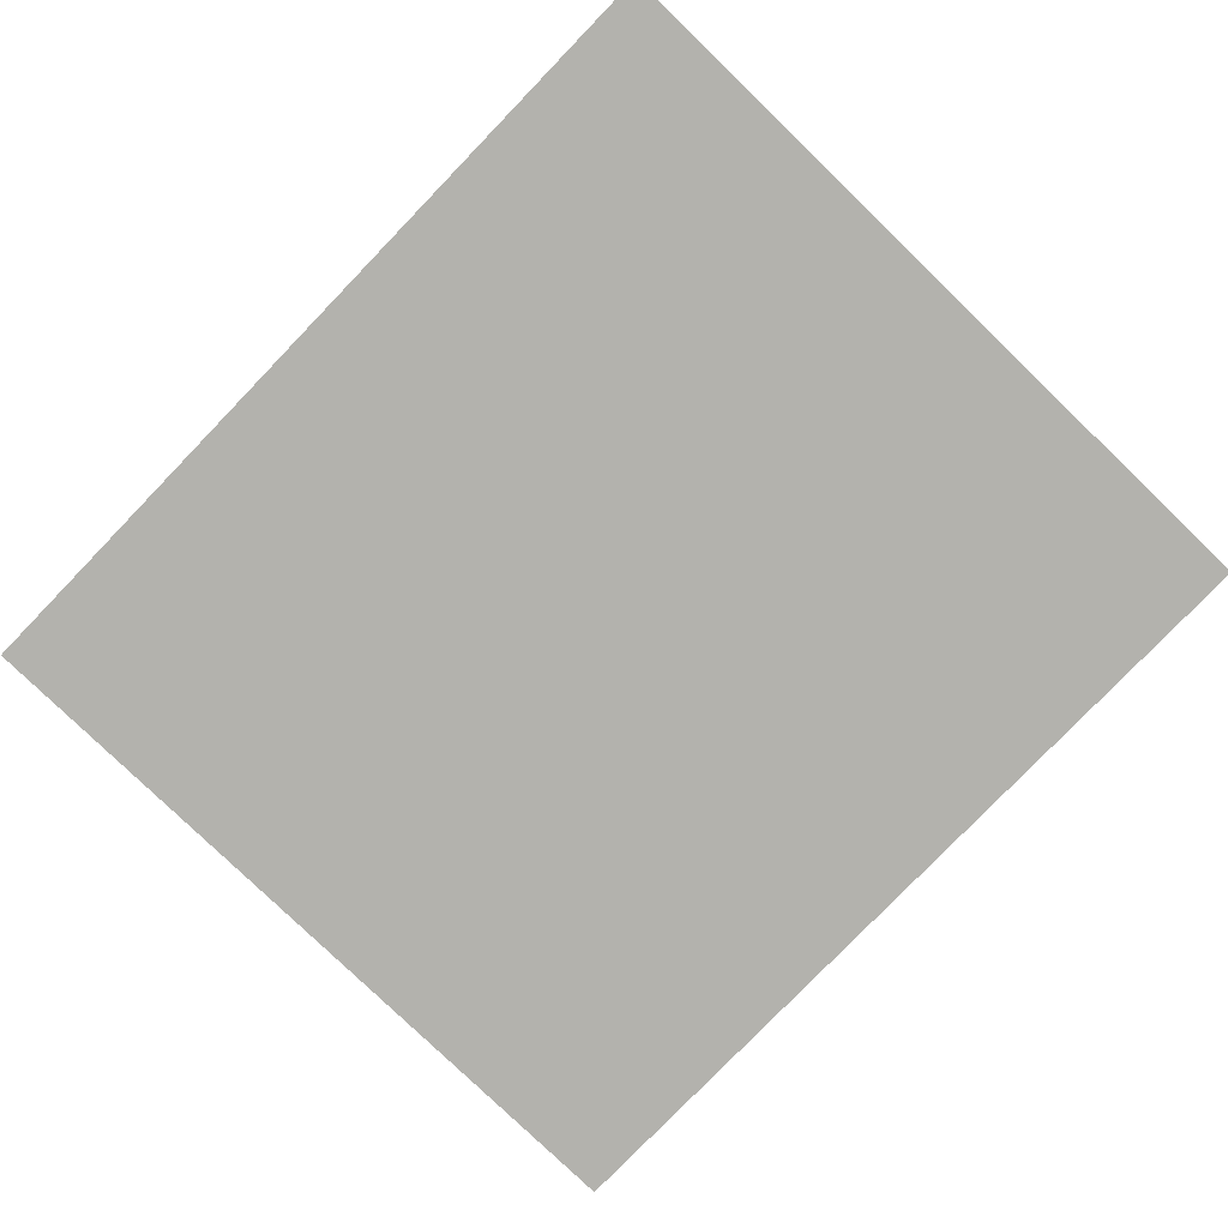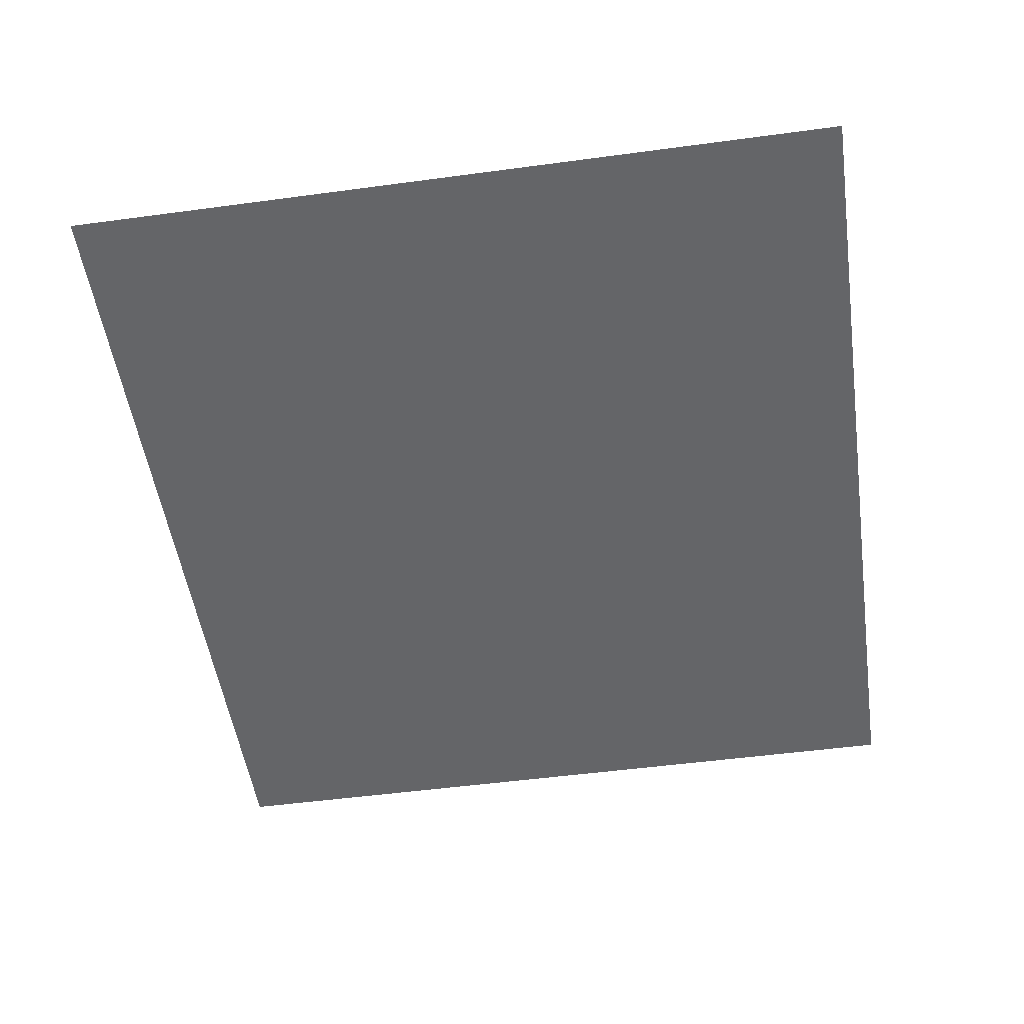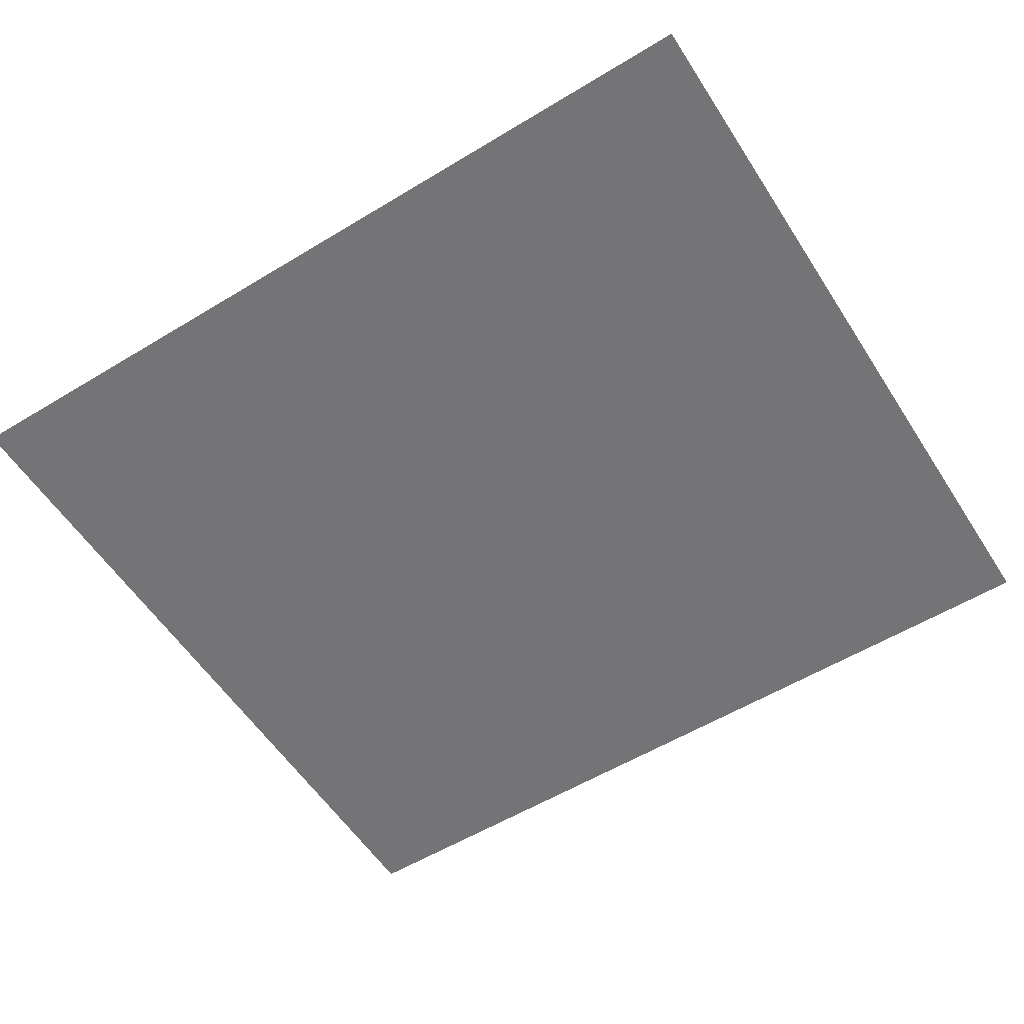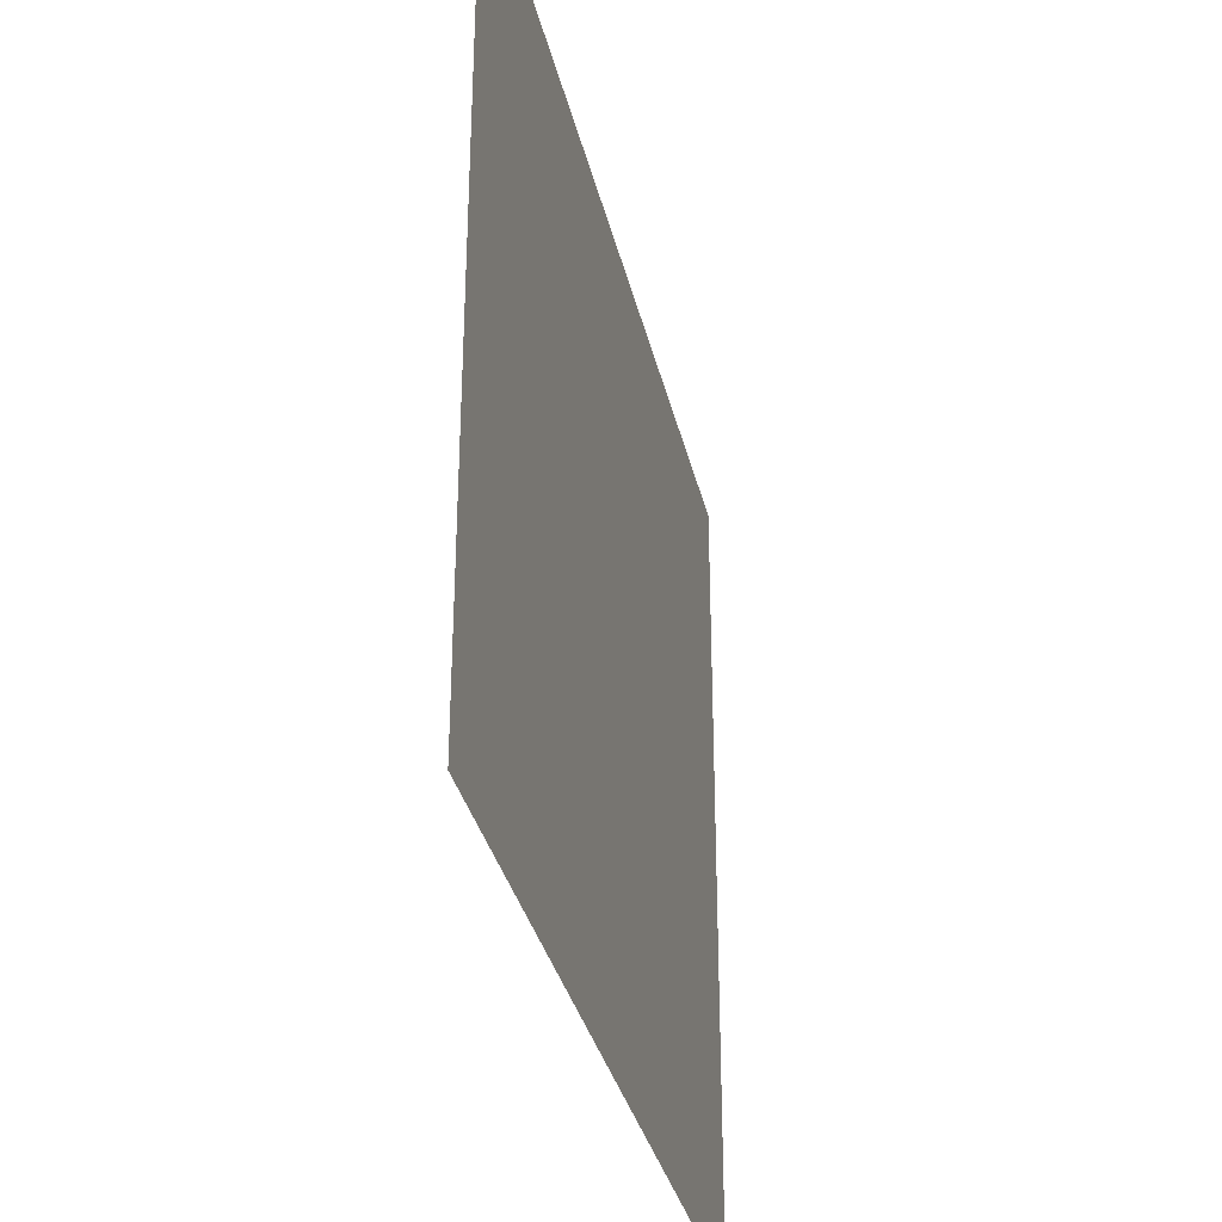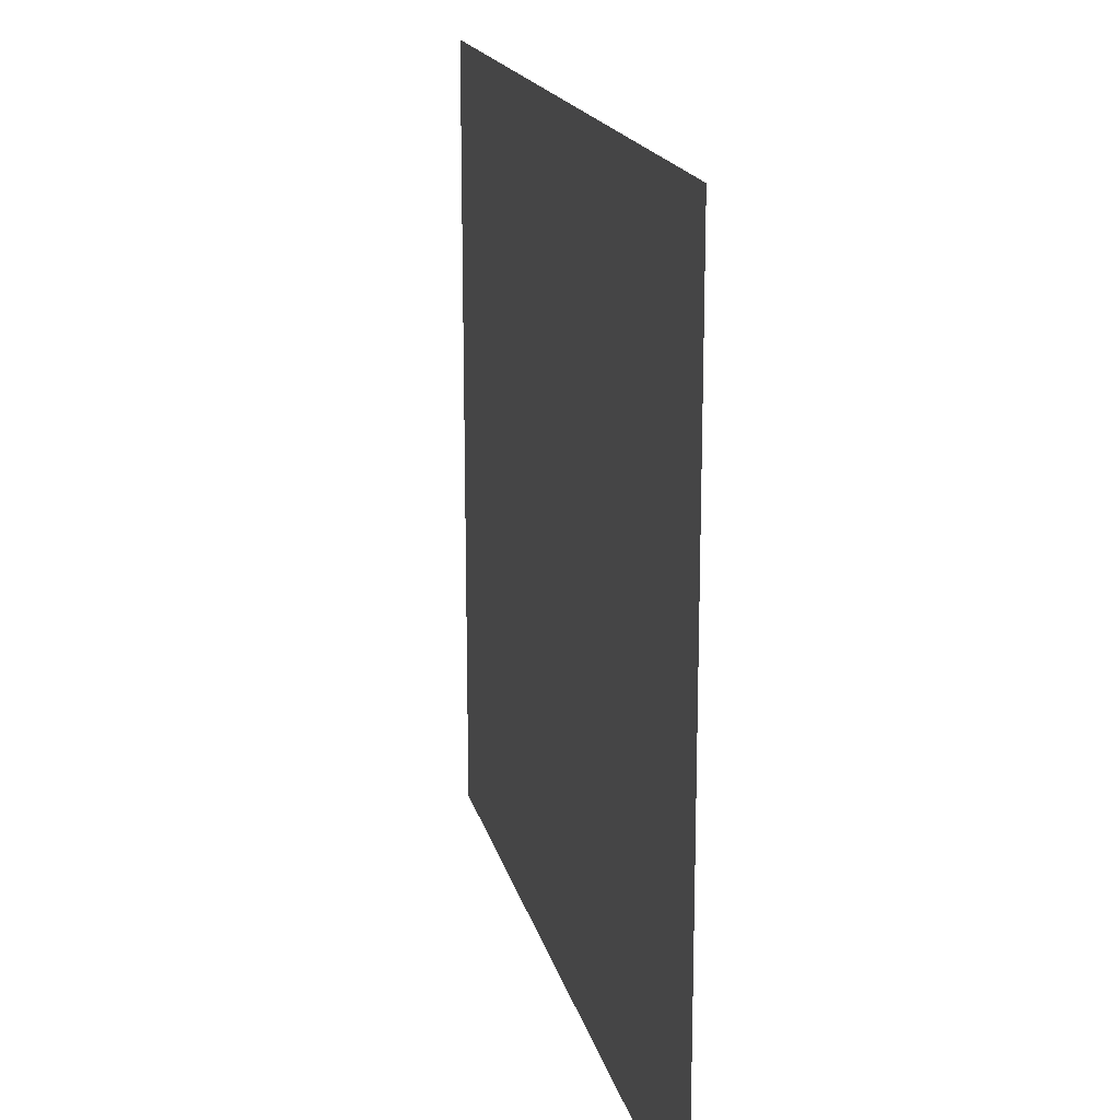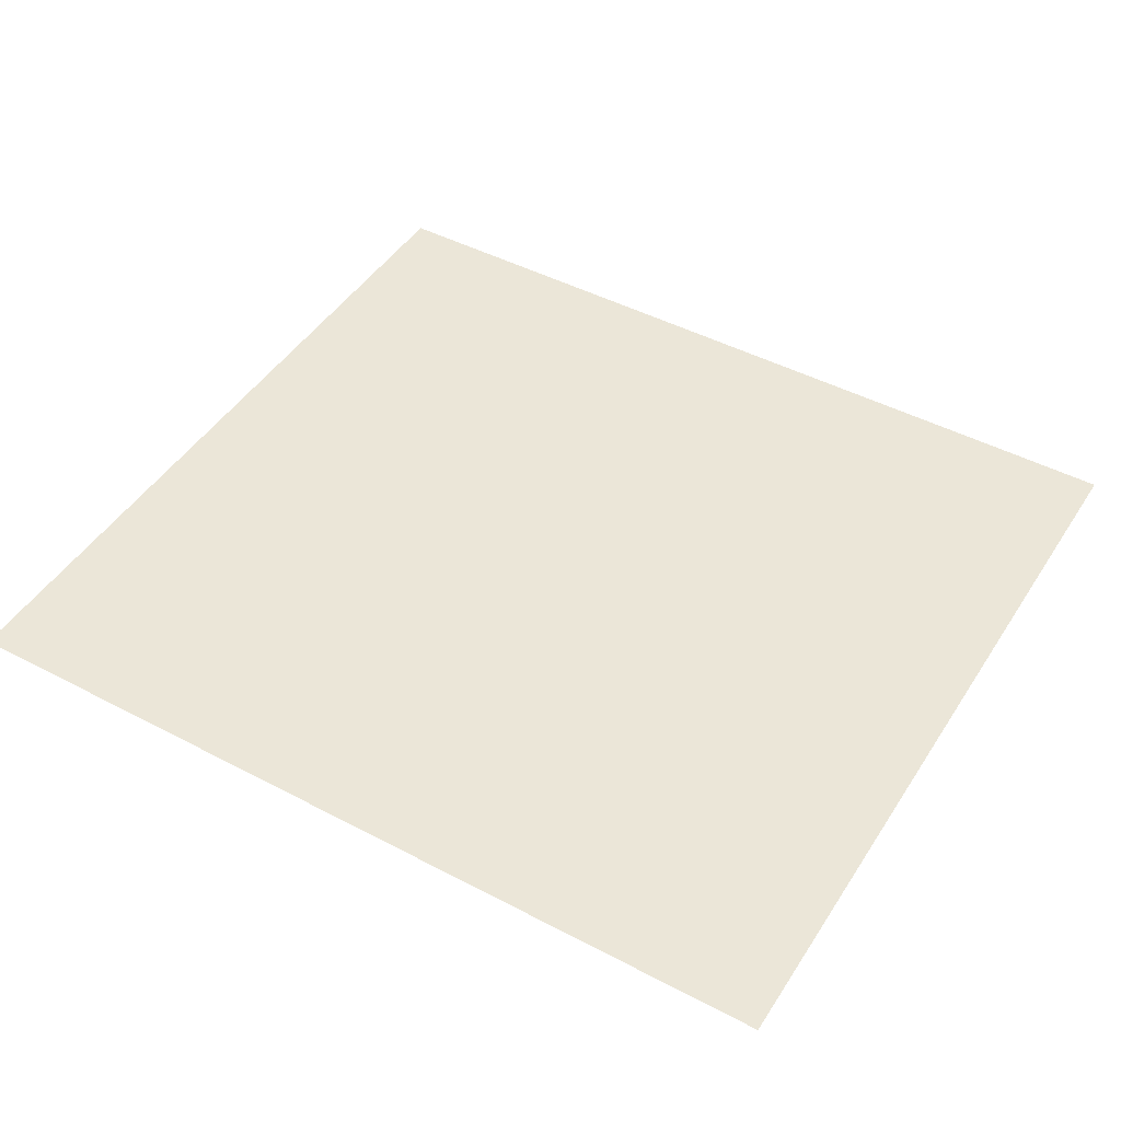
<metadata>
{"format":"obj","ext":"obj","renderer":"f3d","projection":"perspective","resolution":1024,"background":"white","views":[{"elev":-79.4,"azim":46.0,"up":"+Z"},{"elev":-51.5,"azim":98.3,"up":"+Z"},{"elev":-56.3,"azim":32.4,"up":"+Z"},{"elev":-33.5,"azim":-77.3,"up":"+Y"},{"elev":17.4,"azim":77.2,"up":"+Y"},{"elev":46.3,"azim":31.0,"up":"+Z"}]}
</metadata>
<code>
o Back
v 3.33 -3.008 0
v -3.33 -3.008 0
v 3.33 3.008 0
v -3.33 3.008 0
f 2 3 1
f 2 4 3

</code>
